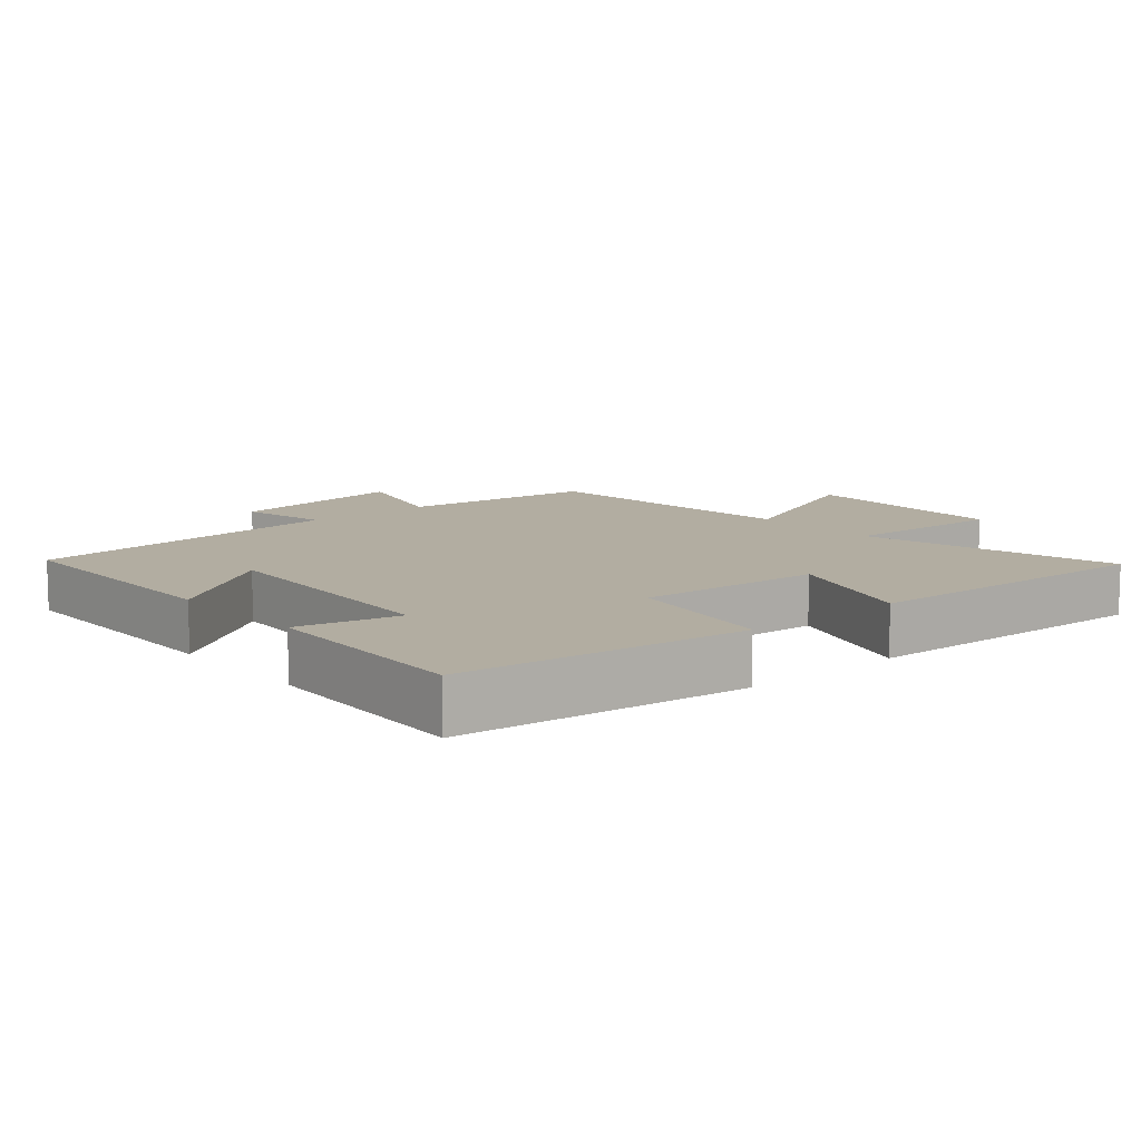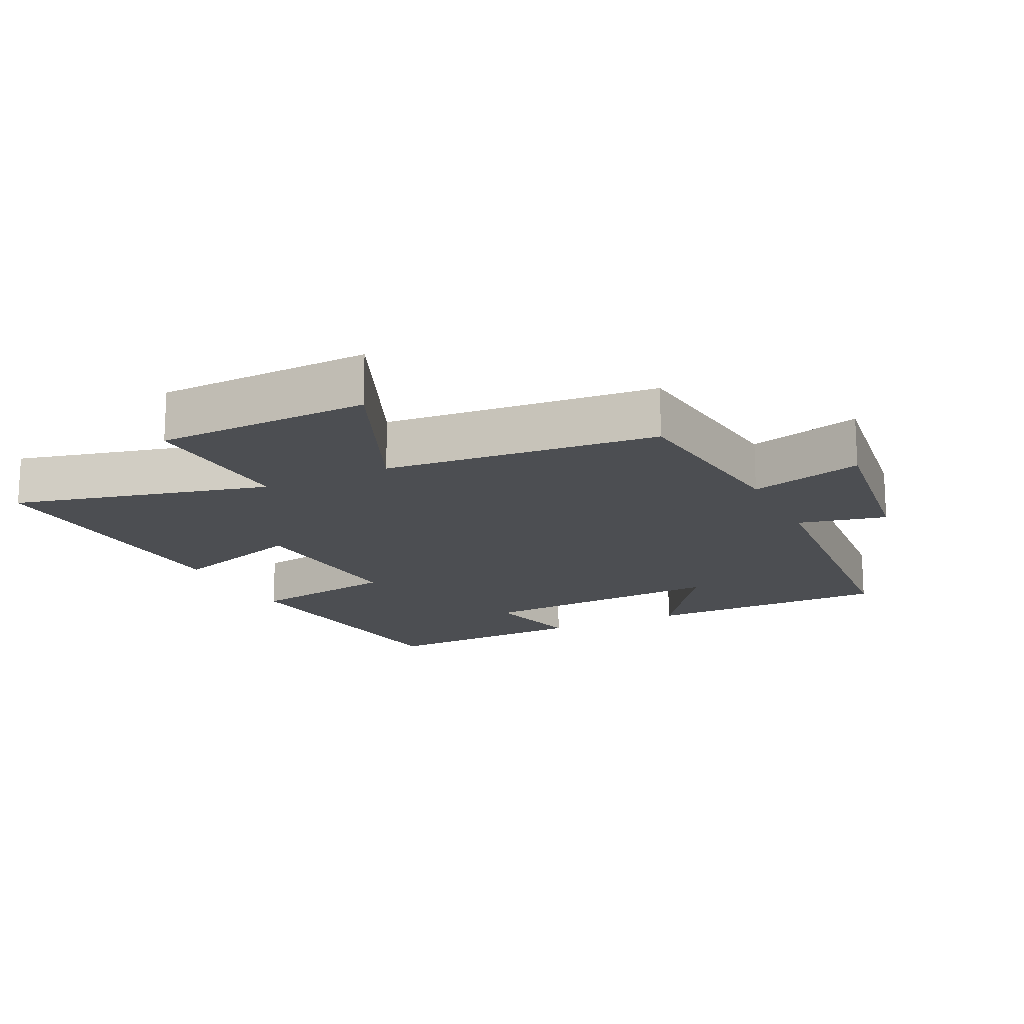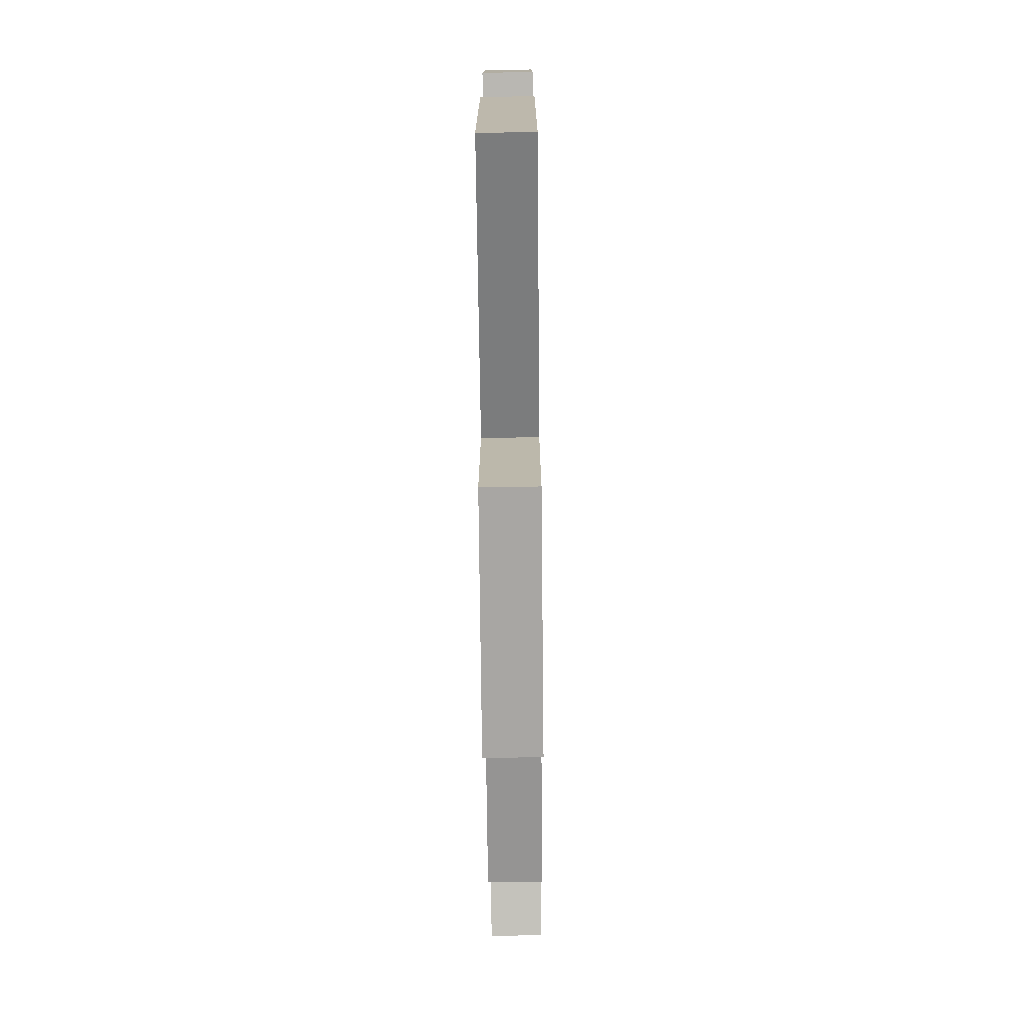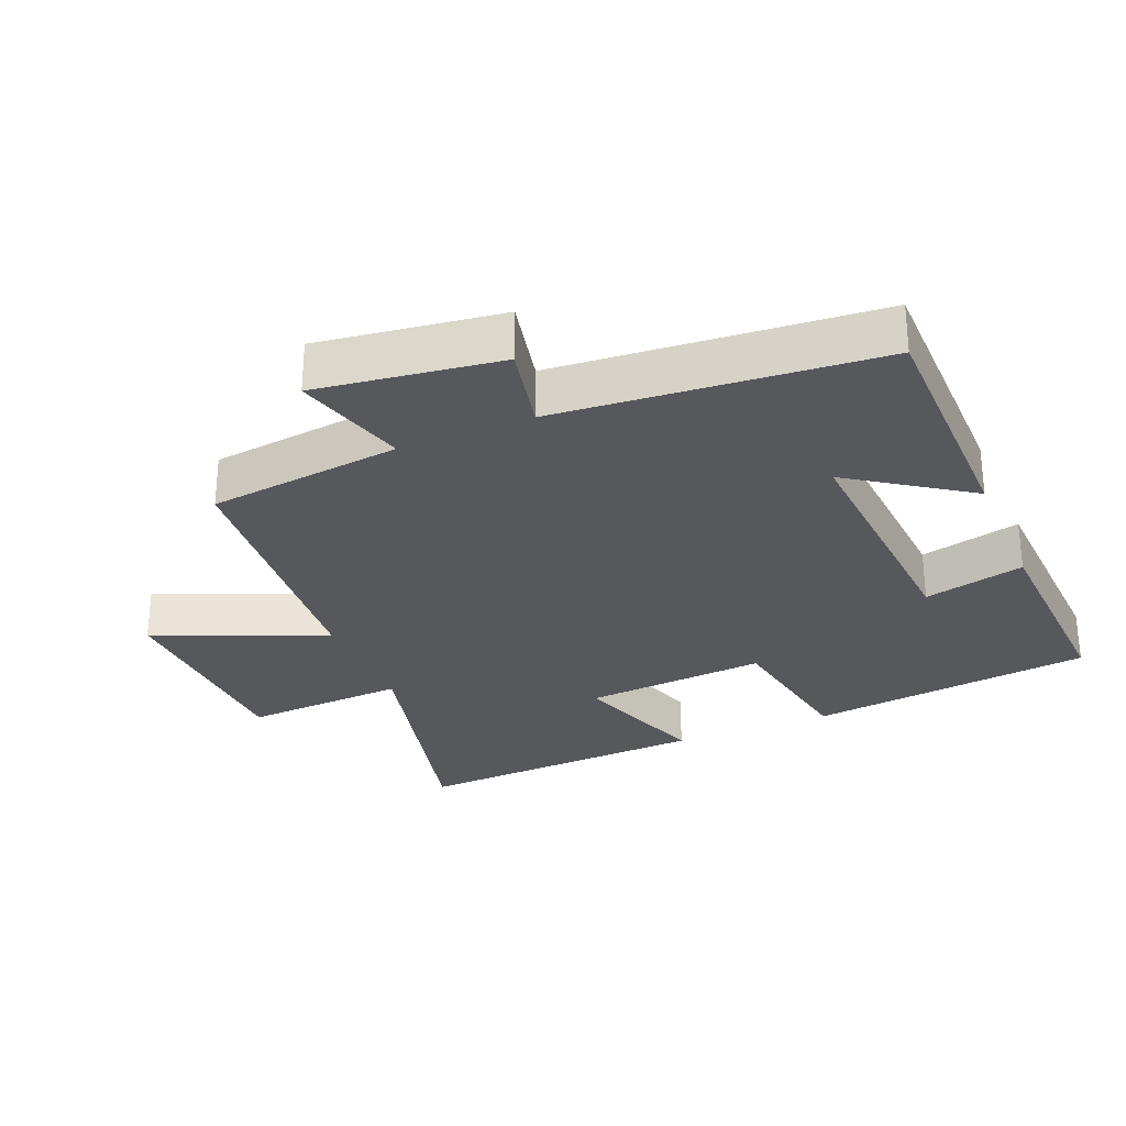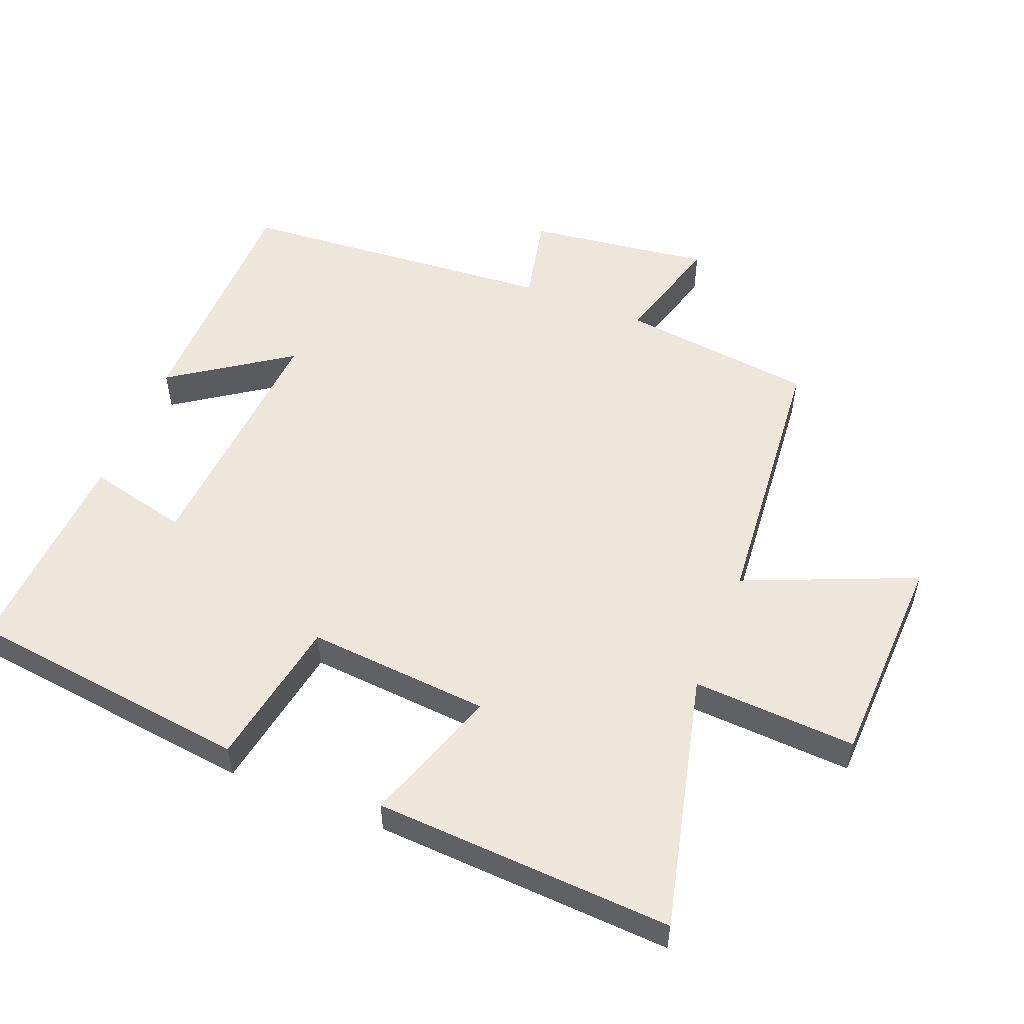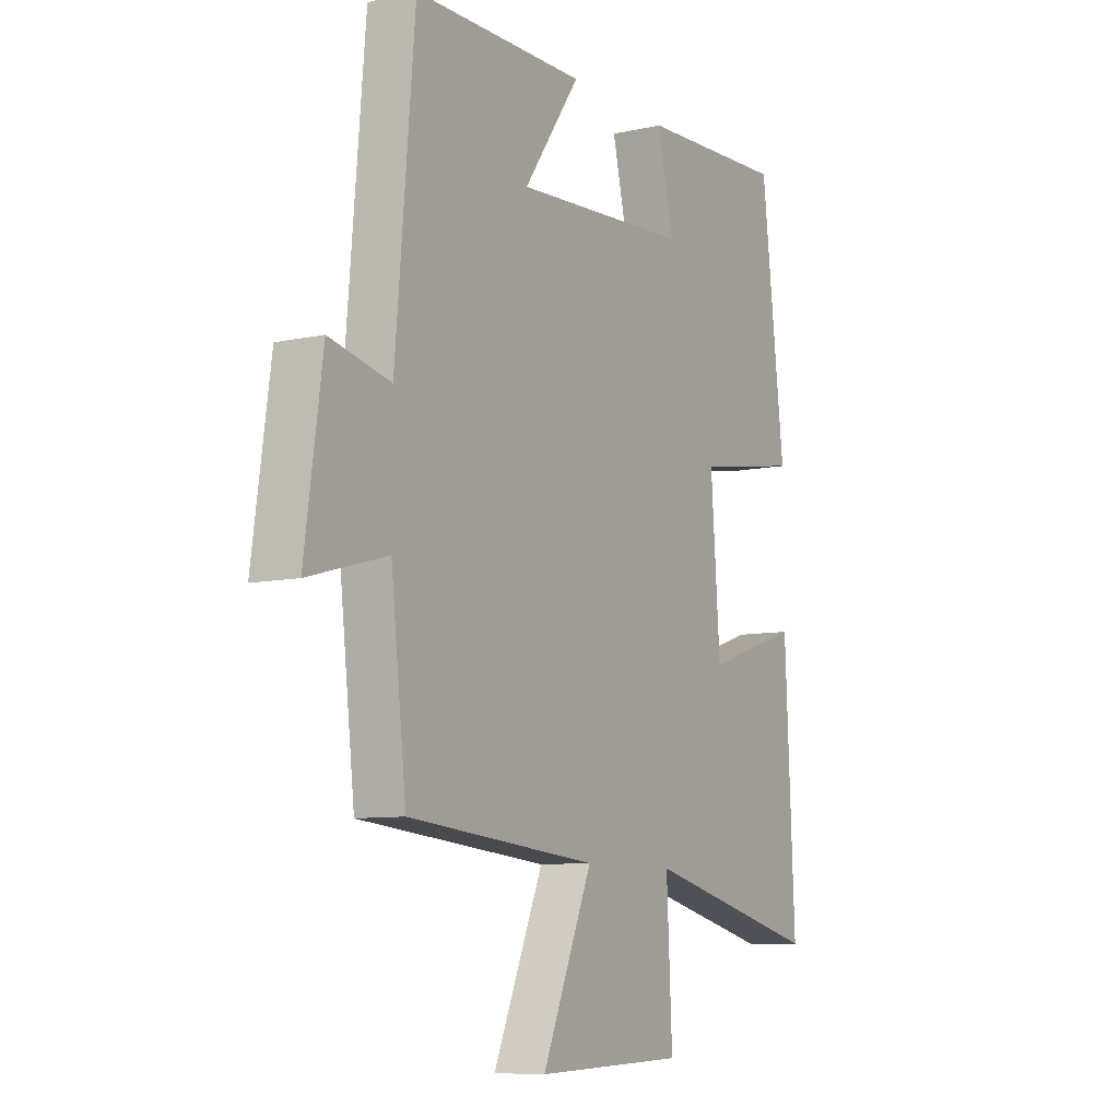
<metadata>
{"format":"obj","ext":"obj","renderer":"f3d","projection":"perspective","resolution":1024,"background":"white","views":[{"elev":10.5,"azim":49.3,"up":"+Y"},{"elev":-16.5,"azim":-154.0,"up":"+Y"},{"elev":-72.5,"azim":90.6,"up":"+Z"},{"elev":-28.7,"azim":-67.1,"up":"+Y"},{"elev":53.4,"azim":112.1,"up":"+Y"},{"elev":-8.7,"azim":-59.3,"up":"+Z"}]}
</metadata>
<code>
v -0.467 0.07 -0.462
v -0.5 0.07 -0.173
v -0.669 0.07 -0.22
v -0.631 0.07 0.052
v -0.5 0.07 0.023
v -0.459 0.07 0.498
v -0.091 0.07 0.5
v -0.212 0.07 0.326
v 0.166 0.07 0.35
v 0.131 0.07 0.5
v 0.45 0.07 0.515
v 0.5 0.07 0.091
v 0.276 0.07 0.053
v 0.296 0.07 -0.219
v 0.5 0.07 -0.151
v 0.521 0.07 -0.594
v 0.14 0.07 -0.5
v 0.152 0.07 -0.743
v -0.168 0.07 -0.753
v -0.06 0.07 -0.5
v -0.467 0 -0.462
v -0.5 0 -0.173
v -0.669 0 -0.22
v -0.631 0 0.052
v -0.5 0 0.023
v -0.459 0 0.498
v -0.091 0 0.5
v -0.212 0 0.326
v 0.166 0 0.35
v 0.131 0 0.5
v 0.45 0 0.515
v 0.5 0 0.091
v 0.276 0 0.053
v 0.296 0 -0.219
v 0.5 0 -0.151
v 0.521 0 -0.594
v 0.14 0 -0.5
v 0.152 0 -0.743
v -0.168 0 -0.753
v -0.06 0 -0.5
f 17 18 19 20
f 17 20 1 2
f 14 15 16 17
f 13 14 17 2
f 11 12 13
f 10 11 13
f 9 10 13
f 13 2 3
f 9 13 3
f 8 9 3
f 5 6 7 8
f 5 8 3
f 3 4 5
f 40 39 38 37
f 22 21 40 37
f 37 36 35 34
f 22 37 34 33
f 33 32 31
f 33 31 30
f 33 30 29
f 23 22 33
f 23 33 29
f 23 29 28
f 28 27 26 25
f 23 28 25
f 25 24 23
f 1 21 22 2
f 2 22 23 3
f 3 23 24 4
f 4 24 25 5
f 5 25 26 6
f 6 26 27 7
f 7 27 28 8
f 8 28 29 9
f 9 29 30 10
f 10 30 31 11
f 11 31 32 12
f 12 32 33 13
f 13 33 34 14
f 14 34 35 15
f 15 35 36 16
f 16 36 37 17
f 17 37 38 18
f 18 38 39 19
f 19 39 40 20
f 20 40 21 1

</code>
